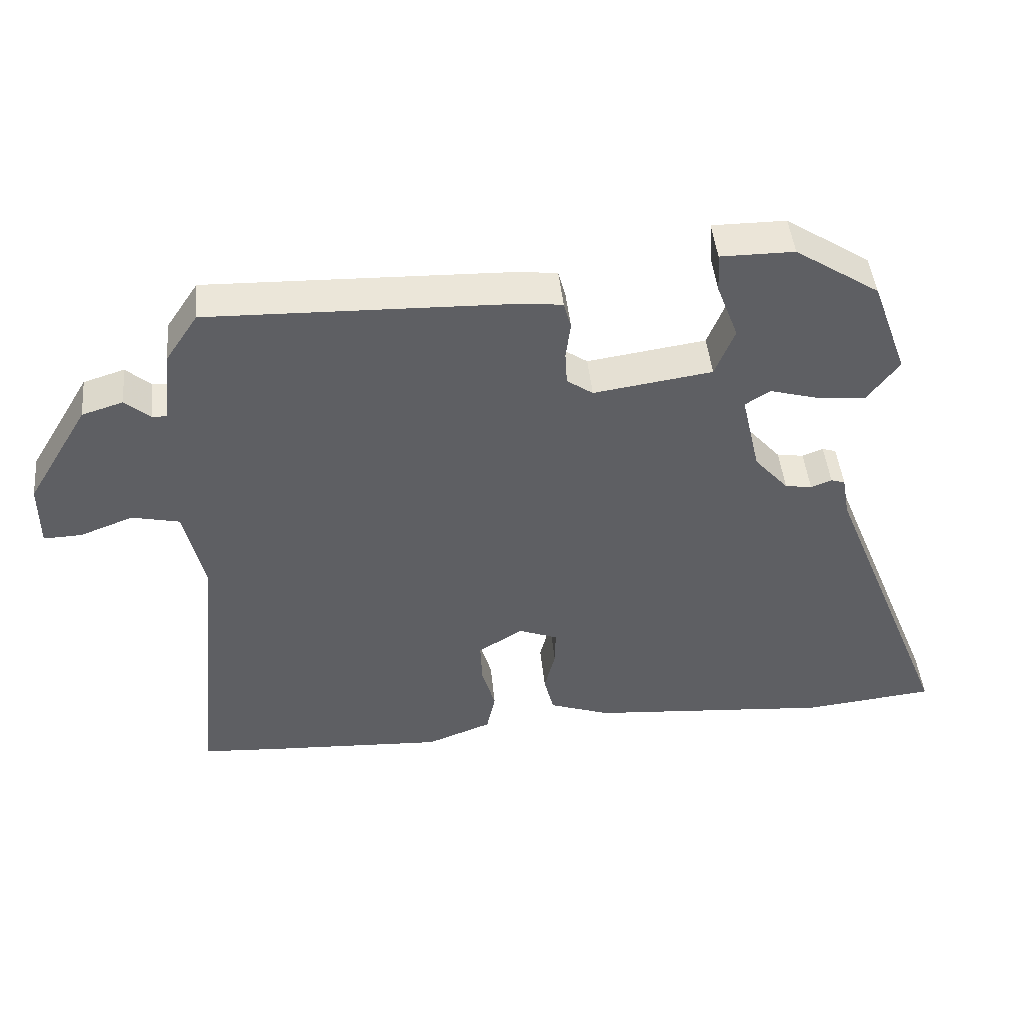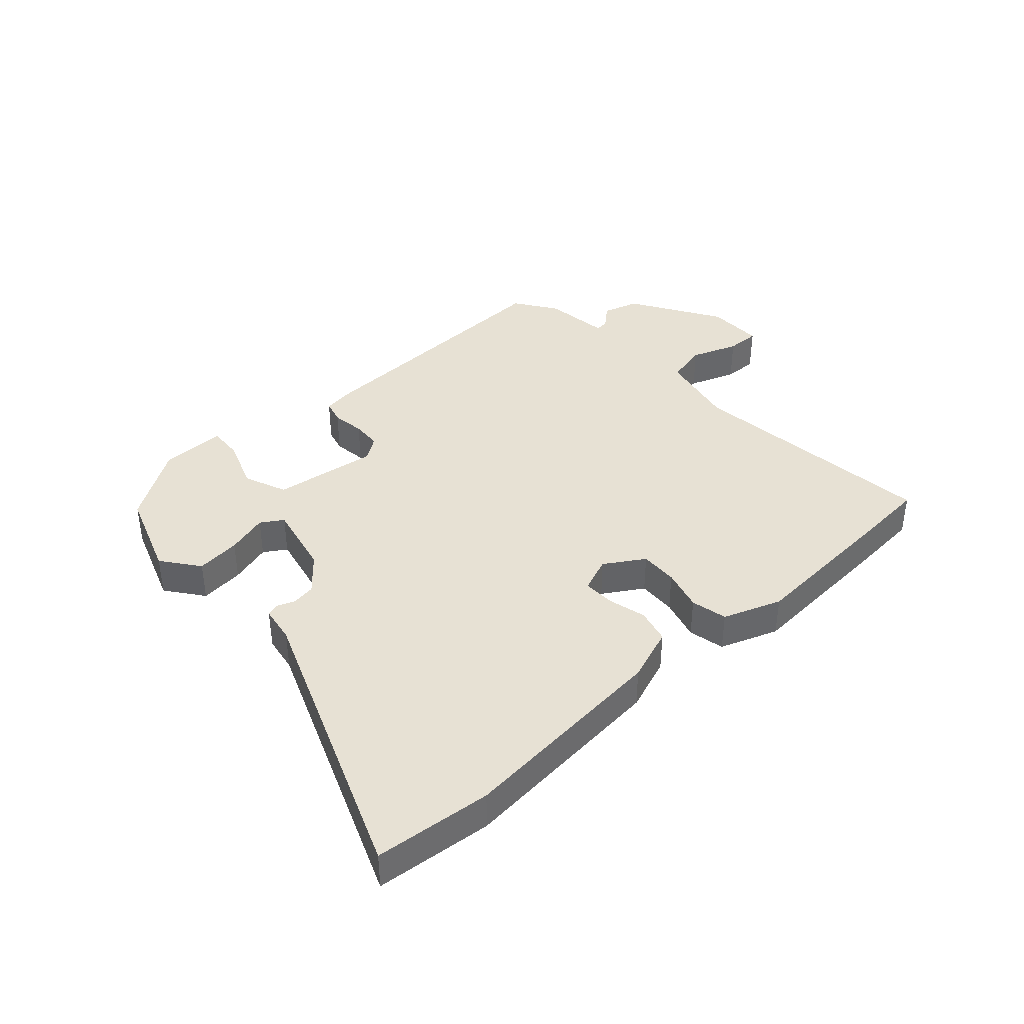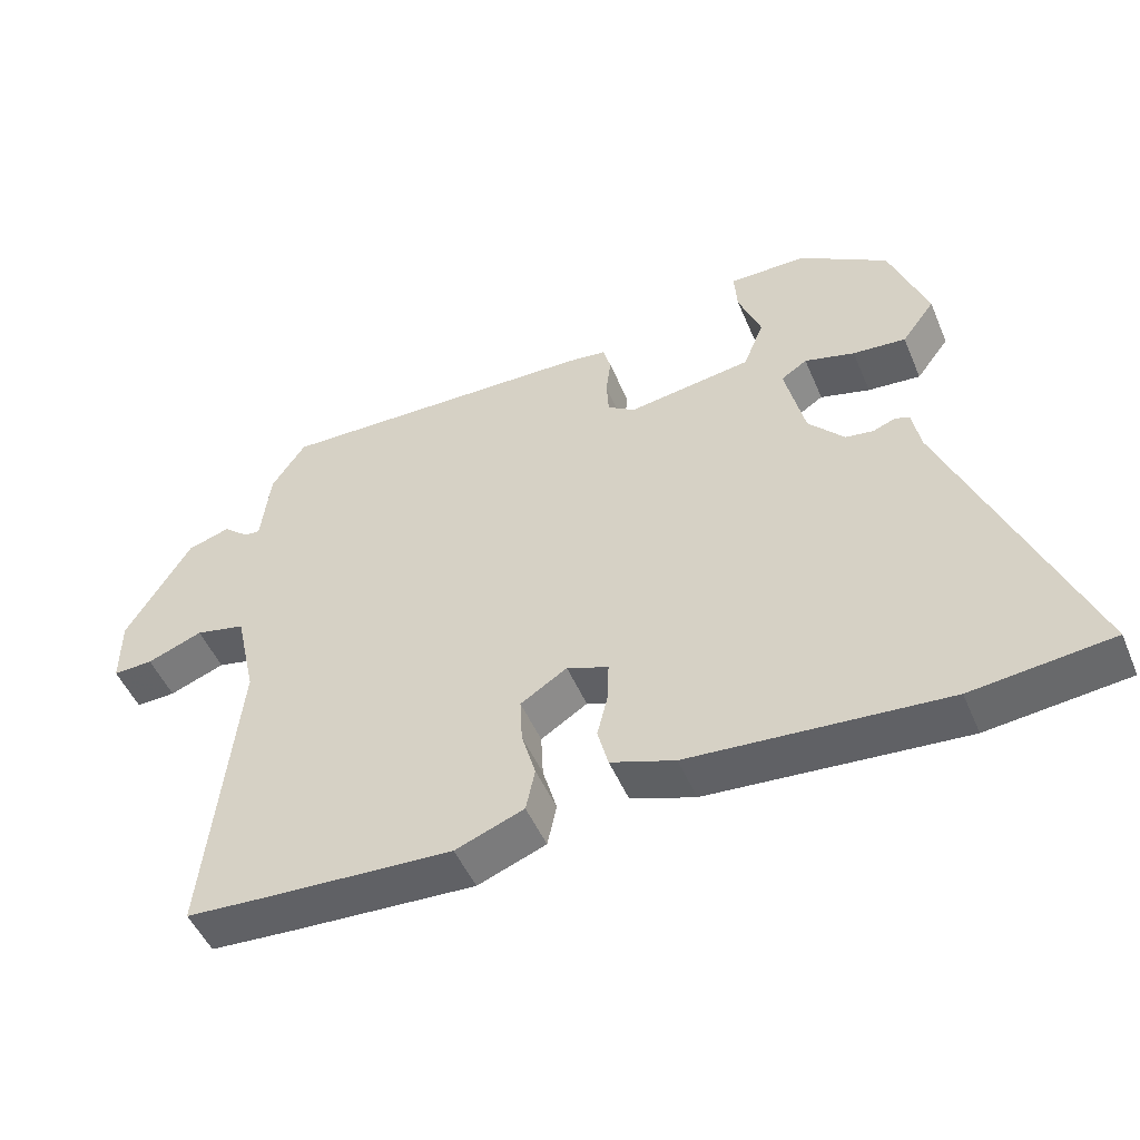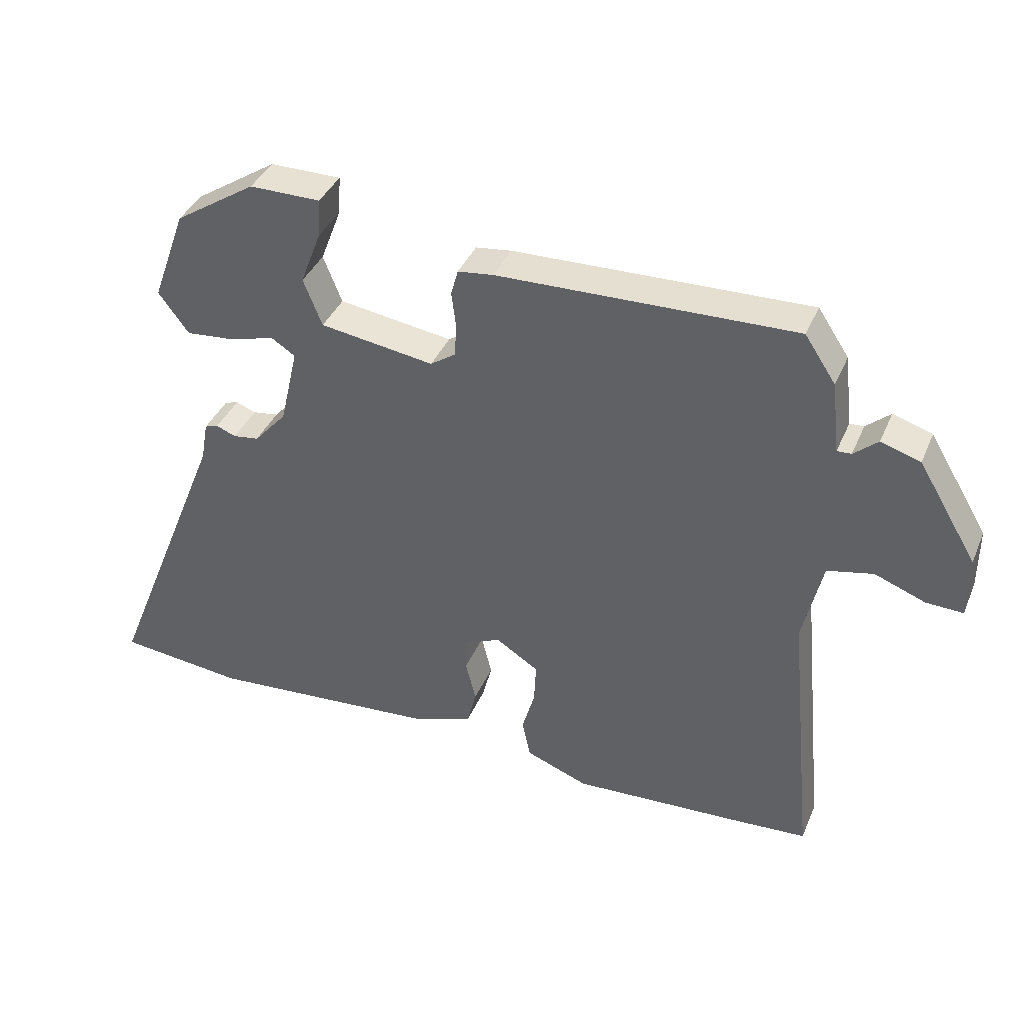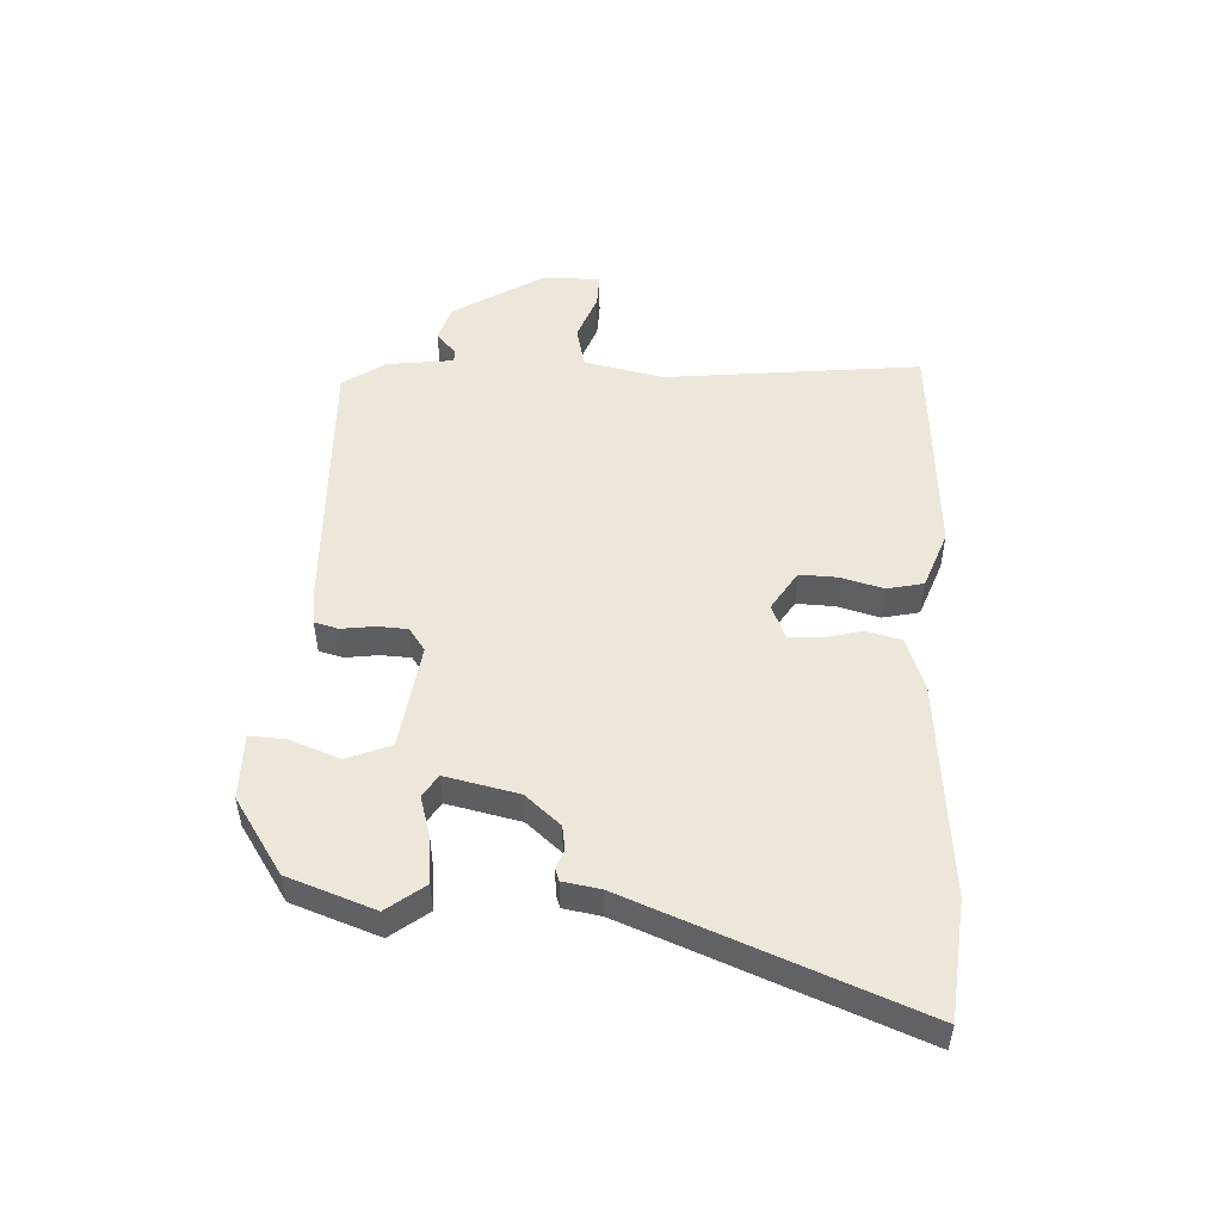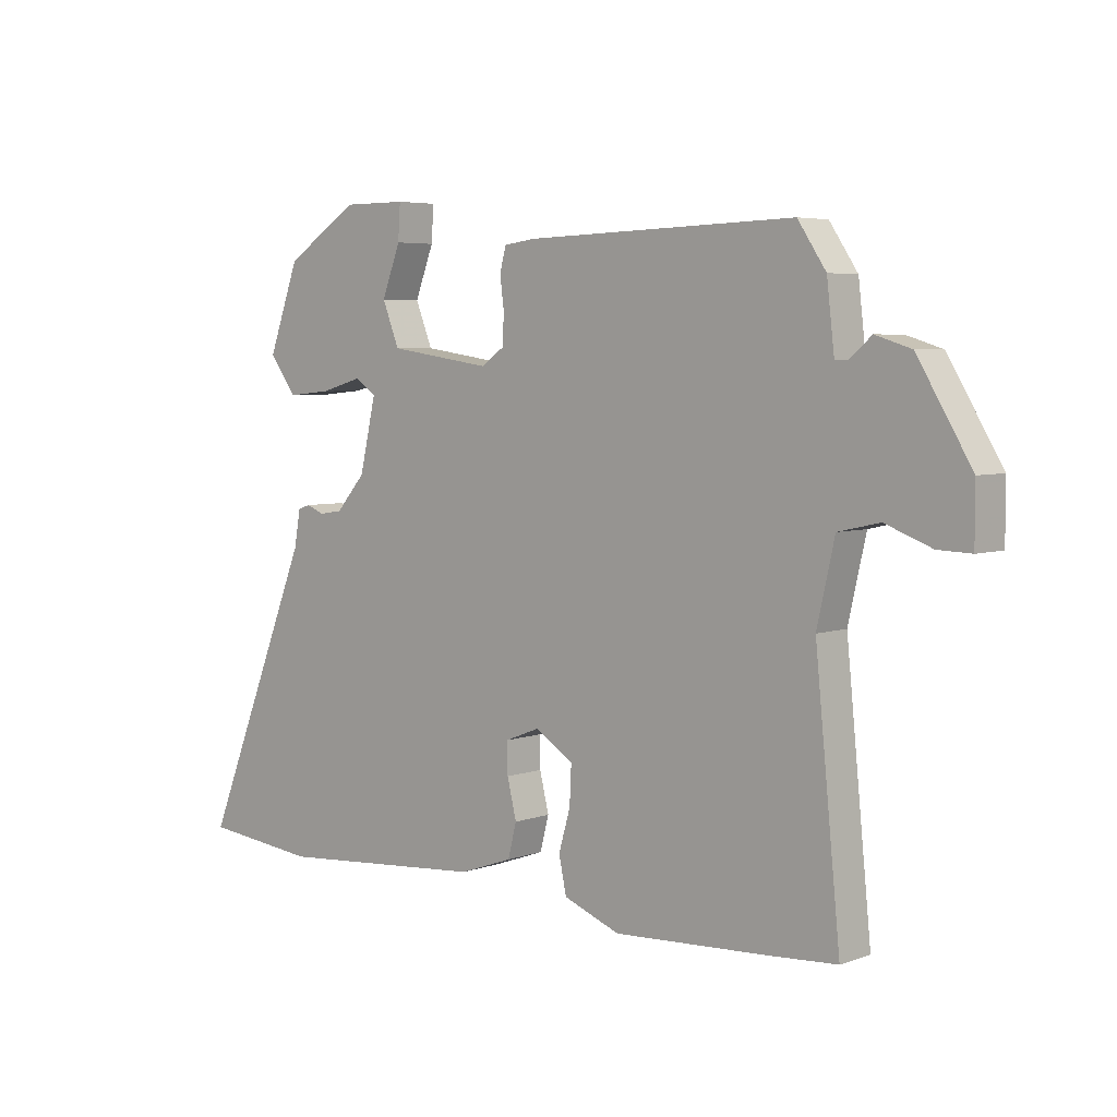
<metadata>
{"format":"obj","ext":"obj","renderer":"f3d","projection":"perspective","resolution":1024,"background":"white","views":[{"elev":45.8,"azim":-5.6,"up":"+Z"},{"elev":39.5,"azim":137.2,"up":"+Y"},{"elev":-49.9,"azim":22.6,"up":"+Z"},{"elev":38.7,"azim":-158.4,"up":"+Z"},{"elev":50.4,"azim":92.4,"up":"+Y"},{"elev":5.0,"azim":-137.9,"up":"+Z"}]}
</metadata>
<code>
v 0.671 0.07 -0.482
v 0.474 0.07 -0.503
v 0.112 0.07 -0.474
v 0.021 0.07 -0.442
v 0.006 0.07 -0.384
v 0.022 0.07 -0.319
v 0.023 0.07 -0.266
v -0.036 0.07 -0.243
v -0.102 0.07 -0.285
v -0.099 0.07 -0.349
v -0.079 0.07 -0.419
v -0.092 0.07 -0.48
v -0.189 0.07 -0.517
v -0.45 0.07 -0.503
v -0.569 0.07 -0.495
v -0.526 0.07 -0.066
v -0.556 0.07 0.067
v -0.627 0.07 0.083
v -0.706 0.07 0.053
v -0.763 0.07 0.051
v -0.763 0.07 0.147
v -0.671 0.07 0.3
v -0.61 0.07 0.319
v -0.573 0.07 0.287
v -0.551 0.07 0.286
v -0.538 0.07 0.397
v -0.49 0.07 0.469
v -0.031 0.07 0.456
v 0.024 0.07 0.449
v 0.035 0.07 0.409
v 0.028 0.07 0.353
v 0.031 0.07 0.303
v 0.07 0.07 0.276
v 0.247 0.07 0.302
v 0.276 0.07 0.375
v 0.244 0.07 0.459
v 0.24 0.07 0.519
v 0.35 0.07 0.519
v 0.476 0.07 0.437
v 0.529 0.07 0.292
v 0.482 0.07 0.229
v 0.407 0.07 0.236
v 0.336 0.07 0.256
v 0.299 0.07 0.232
v 0.327 0.07 0.11
v 0.378 0.07 0.052
v 0.418 0.07 0.046
v 0.449 0.07 0.058
v 0.47 0.07 0.051
v 0.481 0.07 -0.011
v 0.671 0 -0.482
v 0.474 0 -0.503
v 0.112 0 -0.474
v 0.021 0 -0.442
v 0.006 0 -0.384
v 0.022 0 -0.319
v 0.023 0 -0.266
v -0.036 0 -0.243
v -0.102 0 -0.285
v -0.099 0 -0.349
v -0.079 0 -0.419
v -0.092 0 -0.48
v -0.189 0 -0.517
v -0.45 0 -0.503
v -0.569 0 -0.495
v -0.526 0 -0.066
v -0.556 0 0.067
v -0.627 0 0.083
v -0.706 0 0.053
v -0.763 0 0.051
v -0.763 0 0.147
v -0.671 0 0.3
v -0.61 0 0.319
v -0.573 0 0.287
v -0.551 0 0.286
v -0.538 0 0.397
v -0.49 0 0.469
v -0.031 0 0.456
v 0.024 0 0.449
v 0.035 0 0.409
v 0.028 0 0.353
v 0.031 0 0.303
v 0.07 0 0.276
v 0.247 0 0.302
v 0.276 0 0.375
v 0.244 0 0.459
v 0.24 0 0.519
v 0.35 0 0.519
v 0.476 0 0.437
v 0.529 0 0.292
v 0.482 0 0.229
v 0.407 0 0.236
v 0.336 0 0.256
v 0.299 0 0.232
v 0.327 0 0.11
v 0.378 0 0.052
v 0.418 0 0.046
v 0.449 0 0.058
v 0.47 0 0.051
v 0.481 0 -0.011
f 47 48 49 50
f 4 5 6
f 3 4 6
f 2 3 6
f 1 2 6
f 50 1 6
f 47 50 6
f 46 47 6
f 45 46 6 7
f 44 45 7 8
f 41 42 43
f 40 41 43
f 39 40 43
f 38 39 43
f 37 38 43
f 36 37 43
f 35 36 43
f 34 35 43 44
f 44 8 9
f 34 44 9
f 33 34 9
f 29 30 31
f 28 29 31
f 27 28 31
f 26 27 31
f 25 26 31
f 25 31 32
f 22 23 24
f 21 22 24
f 20 21 24
f 19 20 24
f 18 19 24
f 17 18 24 25
f 32 33 9
f 25 32 9
f 17 25 9
f 16 17 9
f 14 15 16
f 13 14 16
f 12 13 16
f 11 12 16
f 10 11 16
f 9 10 16
f 100 99 98 97
f 56 55 54
f 56 54 53
f 56 53 52
f 56 52 51
f 56 51 100
f 56 100 97
f 56 97 96
f 57 56 96 95
f 58 57 95 94
f 93 92 91
f 93 91 90
f 93 90 89
f 93 89 88
f 93 88 87
f 93 87 86
f 93 86 85
f 94 93 85 84
f 59 58 94
f 59 94 84
f 59 84 83
f 81 80 79
f 81 79 78
f 81 78 77
f 81 77 76
f 81 76 75
f 82 81 75
f 74 73 72
f 74 72 71
f 74 71 70
f 74 70 69
f 74 69 68
f 75 74 68 67
f 59 83 82
f 59 82 75
f 59 75 67
f 59 67 66
f 66 65 64
f 66 64 63
f 66 63 62
f 66 62 61
f 66 61 60
f 66 60 59
f 1 51 52 2
f 2 52 53 3
f 3 53 54 4
f 4 54 55 5
f 5 55 56 6
f 6 56 57 7
f 7 57 58 8
f 8 58 59 9
f 9 59 60 10
f 10 60 61 11
f 11 61 62 12
f 12 62 63 13
f 13 63 64 14
f 14 64 65 15
f 15 65 66 16
f 16 66 67 17
f 17 67 68 18
f 18 68 69 19
f 19 69 70 20
f 20 70 71 21
f 21 71 72 22
f 22 72 73 23
f 23 73 74 24
f 24 74 75 25
f 25 75 76 26
f 26 76 77 27
f 27 77 78 28
f 28 78 79 29
f 29 79 80 30
f 30 80 81 31
f 31 81 82 32
f 32 82 83 33
f 33 83 84 34
f 34 84 85 35
f 35 85 86 36
f 36 86 87 37
f 37 87 88 38
f 38 88 89 39
f 39 89 90 40
f 40 90 91 41
f 41 91 92 42
f 42 92 93 43
f 43 93 94 44
f 44 94 95 45
f 45 95 96 46
f 46 96 97 47
f 47 97 98 48
f 48 98 99 49
f 49 99 100 50
f 50 100 51 1

</code>
